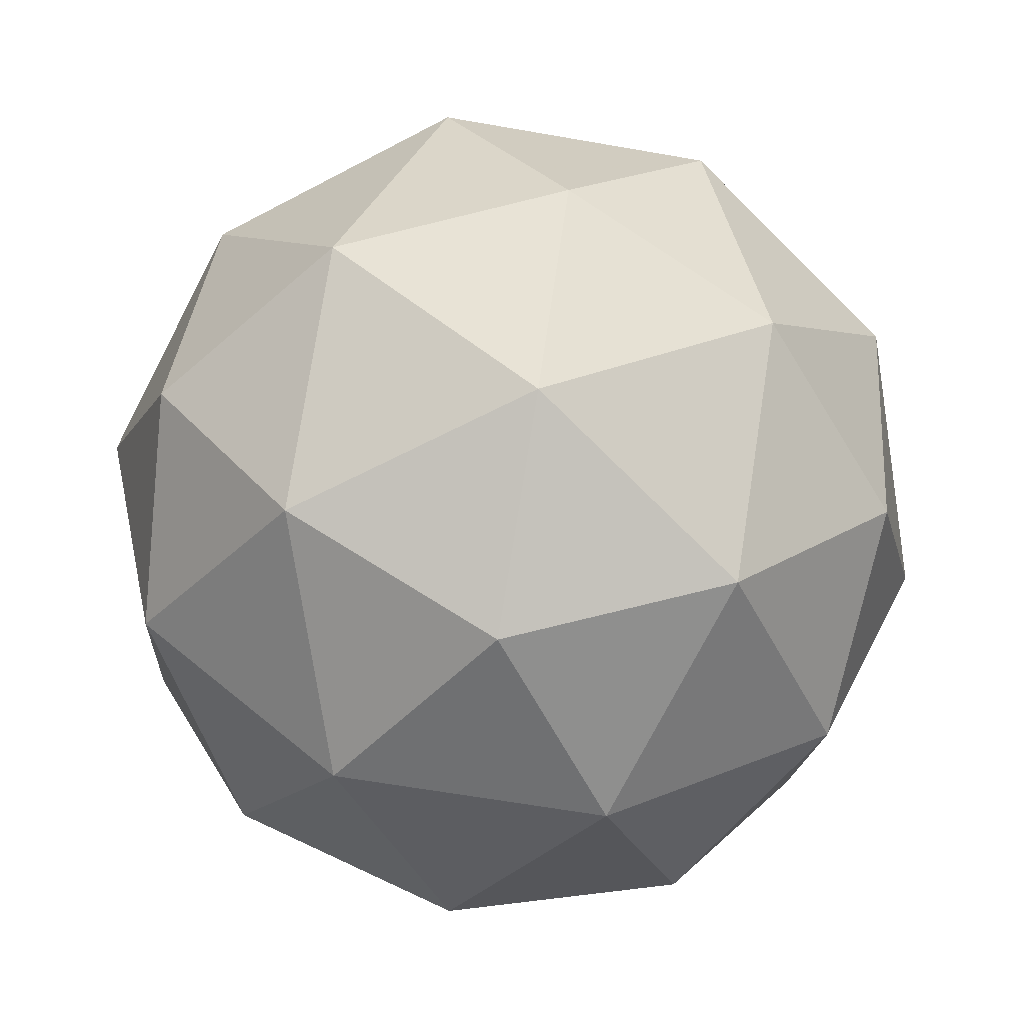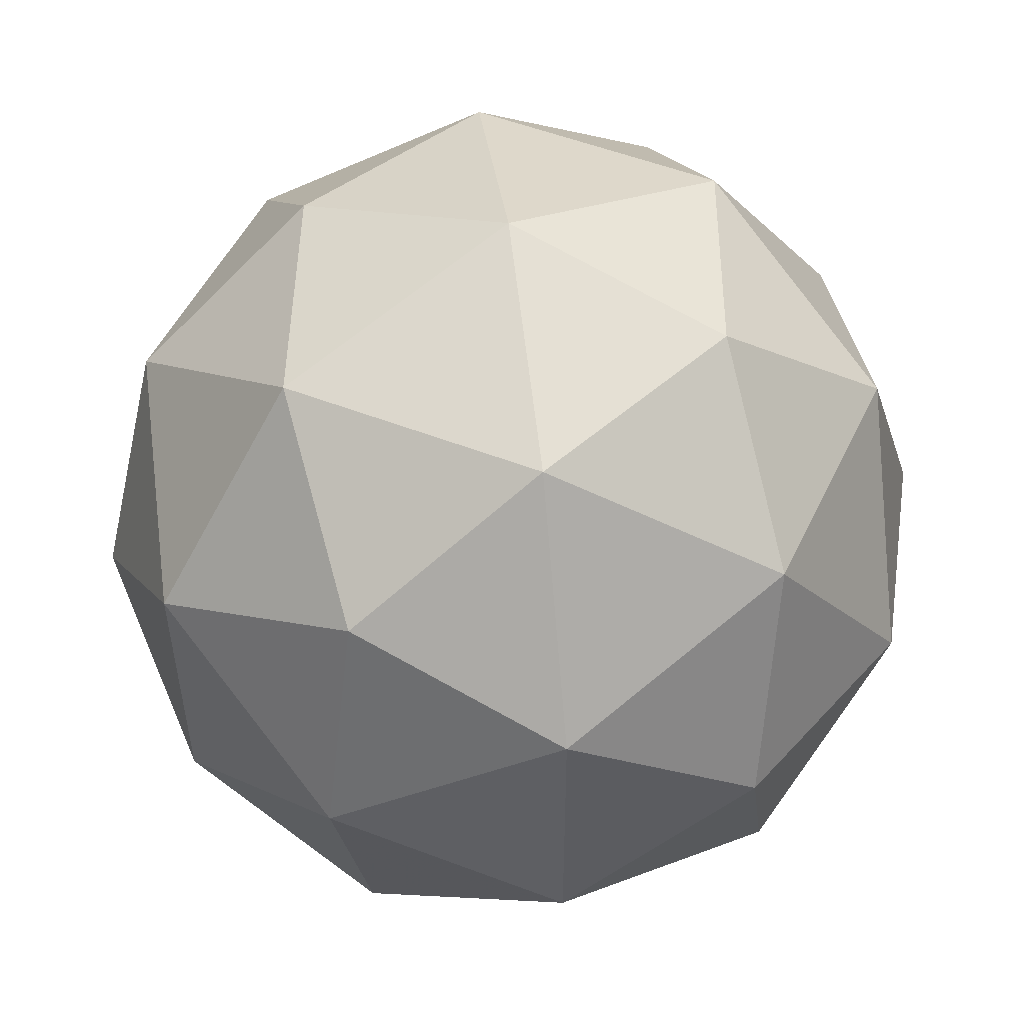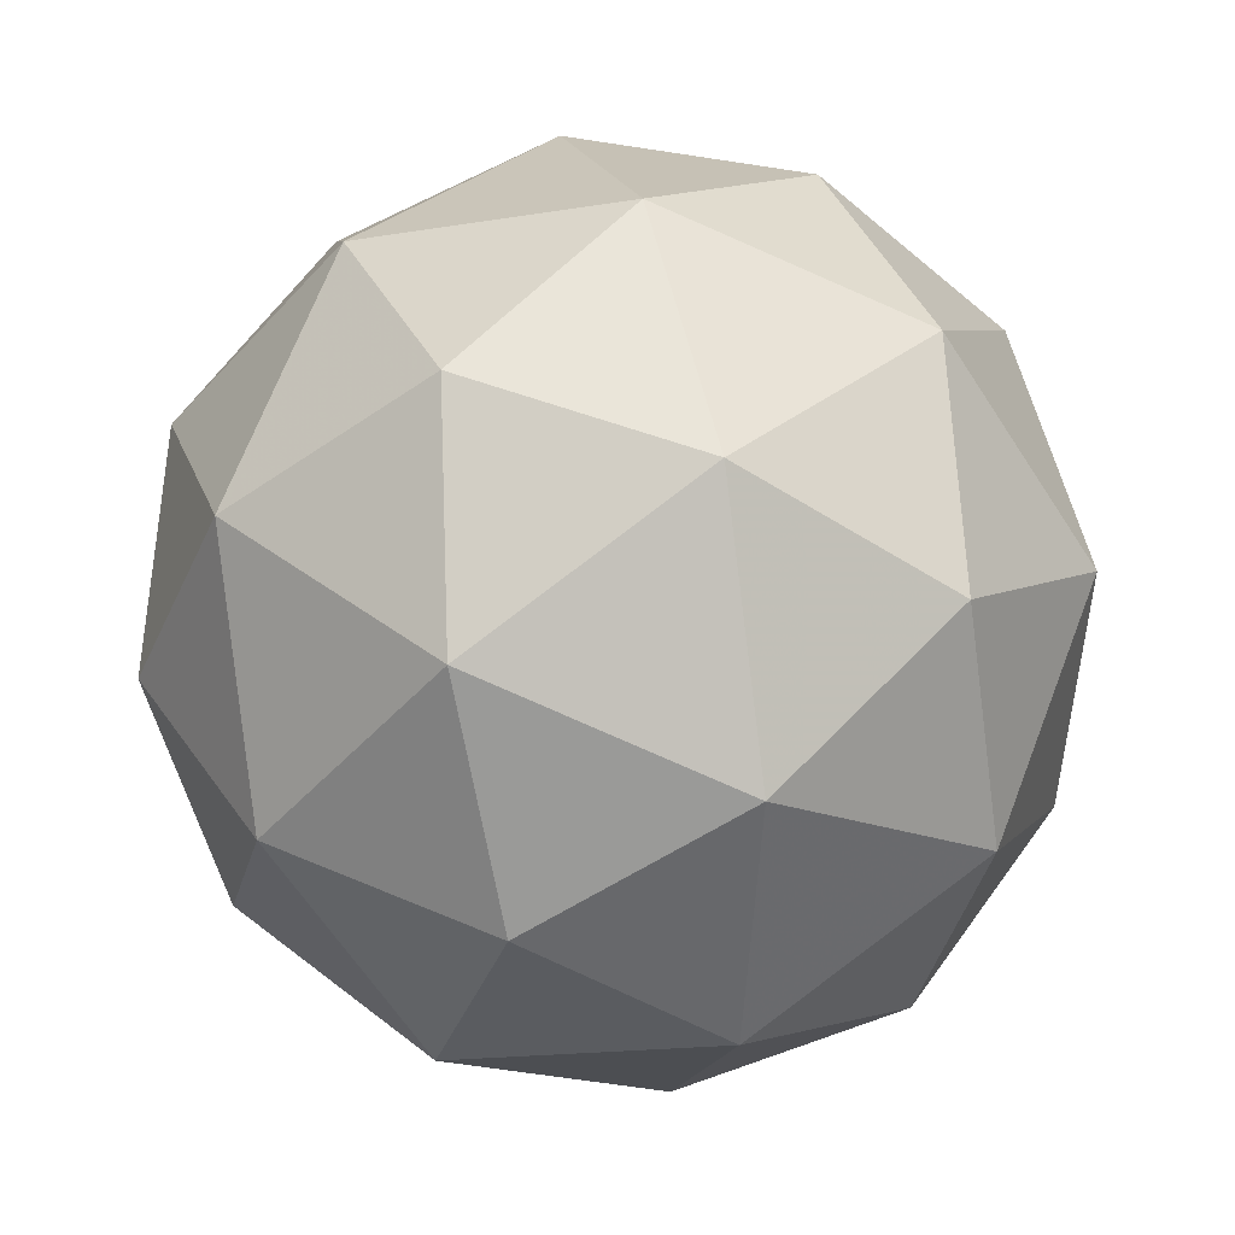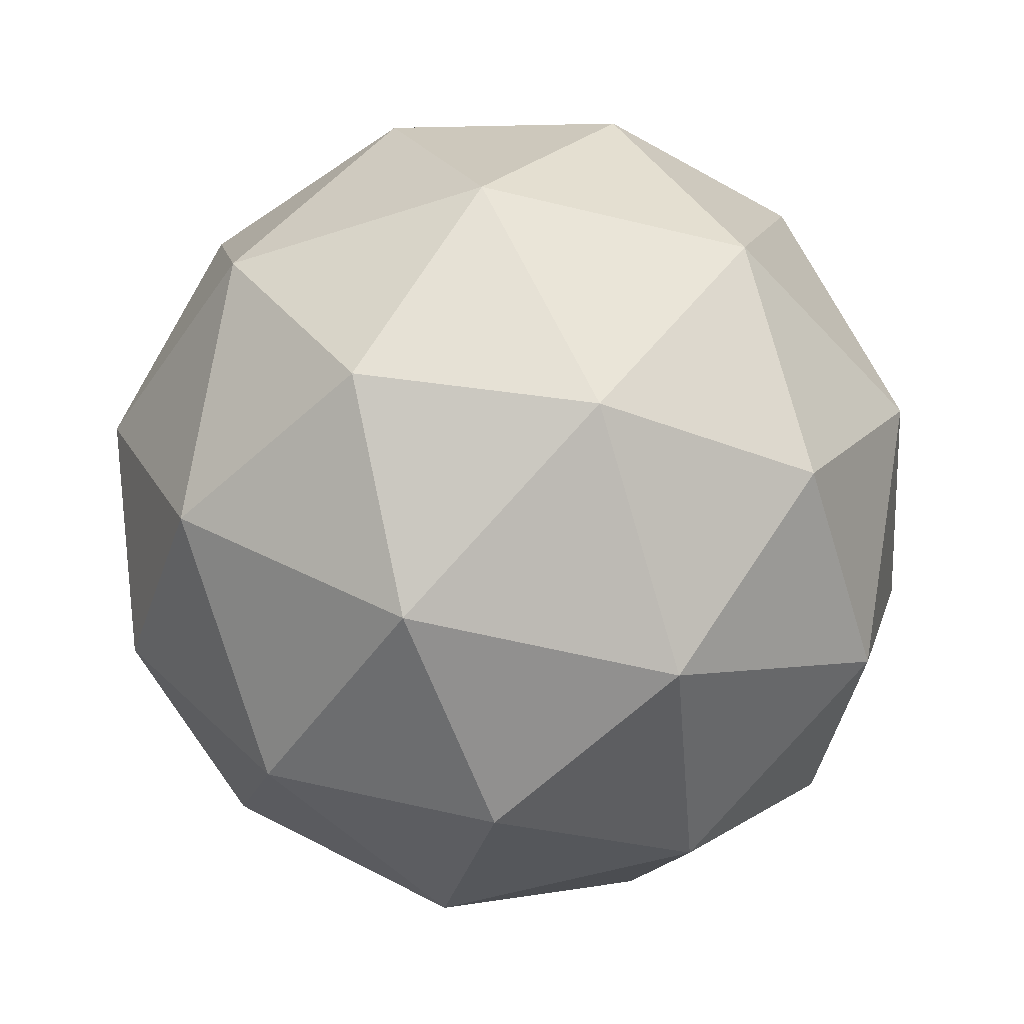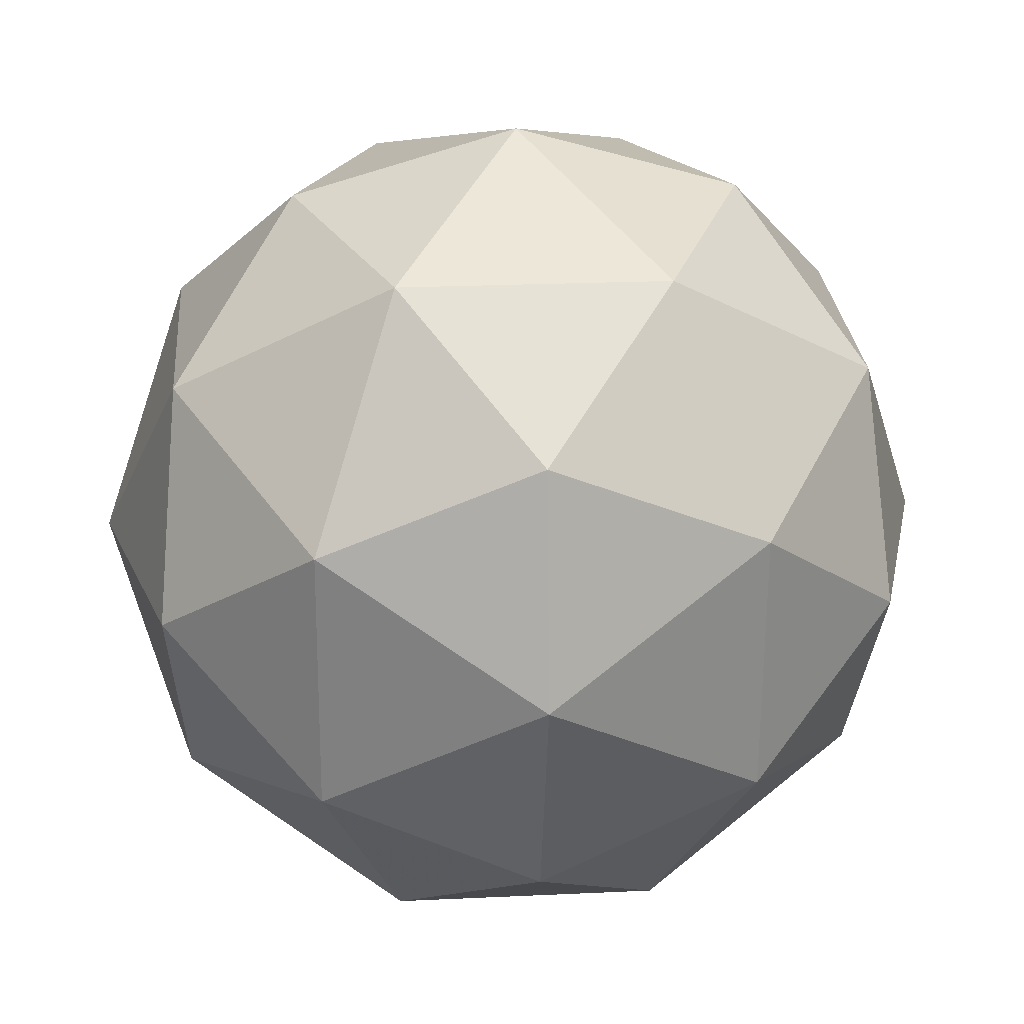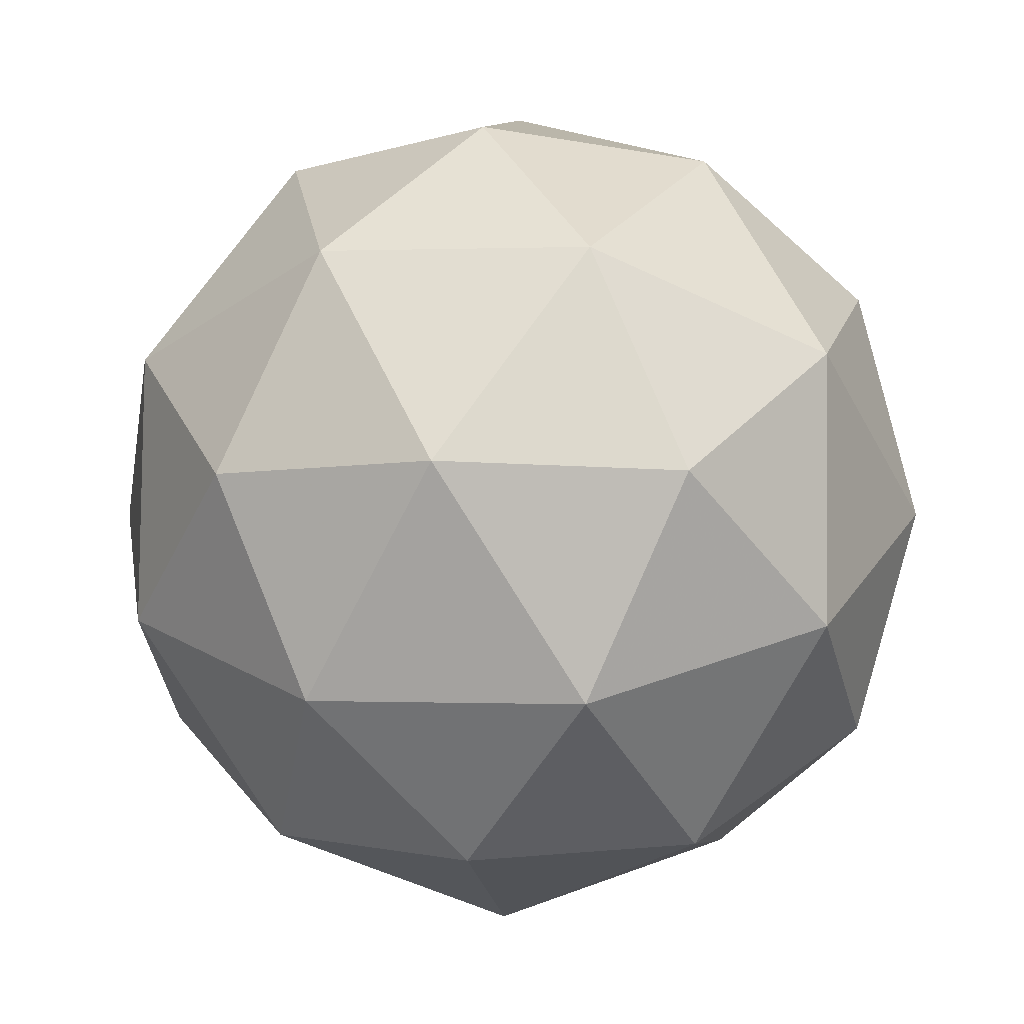
<metadata>
{"format":"obj","ext":"obj","renderer":"f3d","projection":"perspective","resolution":1024,"background":"white","views":[{"elev":21.3,"azim":-88.7,"up":"+Z"},{"elev":4.1,"azim":175.1,"up":"+Z"},{"elev":-3.2,"azim":55.6,"up":"+Y"},{"elev":51.2,"azim":161.3,"up":"+Y"},{"elev":-53.9,"azim":-59.3,"up":"+Z"},{"elev":-65.3,"azim":100.0,"up":"+Y"}]}
</metadata>
<code>
v 158.3 -37.72 -189.9
v 158.4 -37.75 -189.9
v 158.3 -37.72 -190
v 158.3 -37.74 -190
v 158.2 -37.79 -190
v 158.3 -37.8 -189.9
v 158.4 -37.79 -190
v 158.3 -37.78 -190
v 158.3 -37.82 -190
v 158.3 -37.86 -189.9
v 158.3 -37.84 -189.9
v 158.3 -37.85 -190
v 158.3 -37.71 -189.9
v 158.3 -37.73 -189.9
v 158.4 -37.73 -189.9
v 158.3 -37.77 -189.9
v 158.3 -37.76 -189.9
v 158.3 -37.72 -190
v 158.3 -37.72 -190
v 158.2 -37.75 -189.9
v 158.2 -37.76 -190
v 158.2 -37.79 -189.9
v 158.4 -37.8 -189.9
v 158.3 -37.82 -189.9
v 158.4 -37.75 -190
v 158.4 -37.77 -189.9
v 158.3 -37.75 -190
v 158.3 -37.74 -190
v 158.2 -37.81 -190
v 158.3 -37.78 -190
v 158.3 -37.83 -189.9
v 158.2 -37.83 -189.9
v 158.4 -37.82 -189.9
v 158.4 -37.78 -190
v 158.3 -37.8 -190
v 158.3 -37.85 -190
v 158.3 -37.86 -189.9
v 158.4 -37.82 -190
v 158.4 -37.85 -190
v 158.3 -37.82 -190
v 158.3 -37.84 -190
v 158.3 -37.87 -190
f 1 14 13
f 2 14 16
f 1 13 18
f 1 18 20
f 1 20 17
f 2 16 23
f 3 15 25
f 4 19 27
f 5 21 29
f 6 22 31
f 2 23 26
f 3 25 28
f 4 27 30
f 5 29 32
f 6 31 24
f 7 33 38
f 8 34 40
f 9 35 41
f 10 36 42
f 11 37 39
f 39 42 12
f 39 37 42
f 37 10 42
f 42 41 12
f 42 36 41
f 36 9 41
f 41 40 12
f 41 35 40
f 35 8 40
f 40 38 12
f 40 34 38
f 34 7 38
f 38 39 12
f 38 33 39
f 33 11 39
f 24 37 11
f 24 31 37
f 31 10 37
f 32 36 10
f 32 29 36
f 29 9 36
f 30 35 9
f 30 27 35
f 27 8 35
f 28 34 8
f 28 25 34
f 25 7 34
f 26 33 7
f 26 23 33
f 23 11 33
f 31 32 10
f 31 22 32
f 22 5 32
f 29 30 9
f 29 21 30
f 21 4 30
f 27 28 8
f 27 19 28
f 19 3 28
f 25 26 7
f 25 15 26
f 15 2 26
f 23 24 11
f 23 16 24
f 16 6 24
f 17 22 6
f 17 20 22
f 20 5 22
f 20 21 5
f 20 18 21
f 18 4 21
f 18 19 4
f 18 13 19
f 13 3 19
f 16 17 6
f 16 14 17
f 14 1 17
f 13 15 3
f 13 14 15
f 14 2 15

</code>
